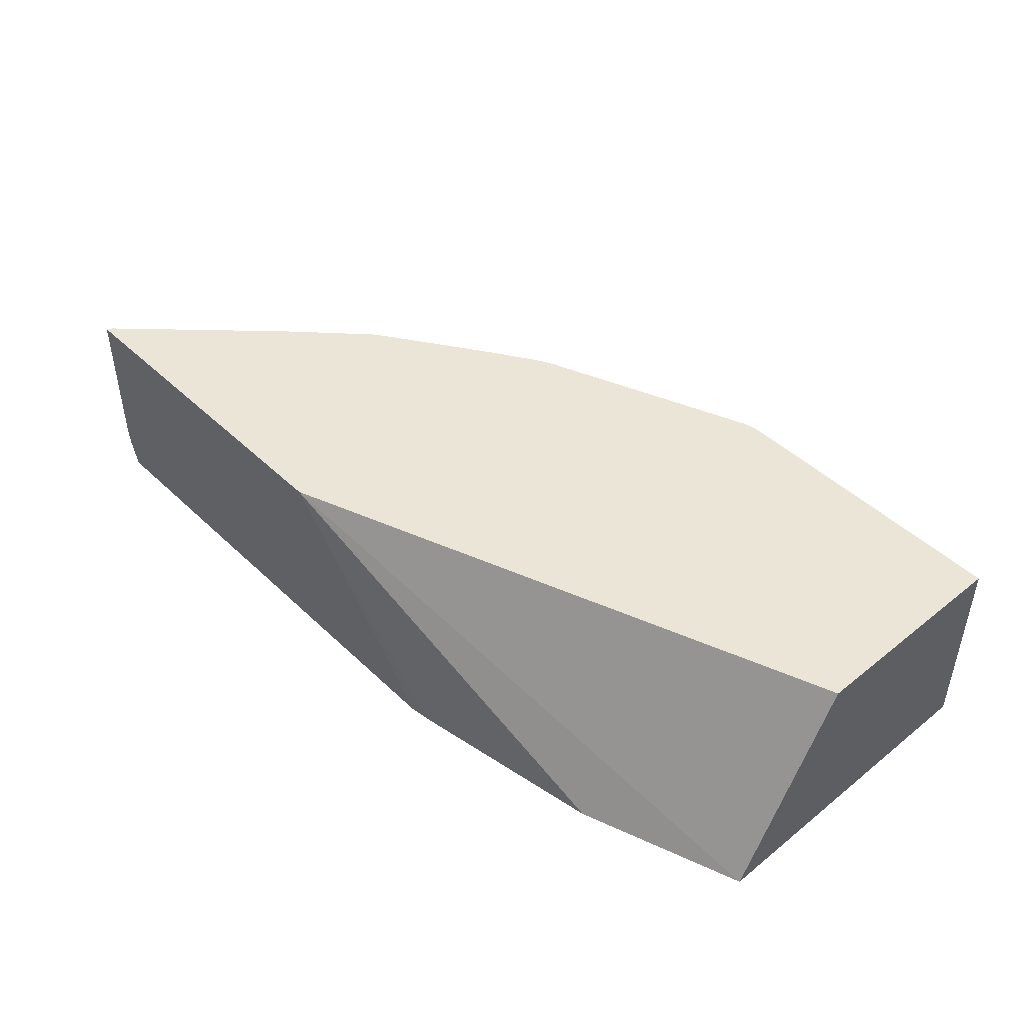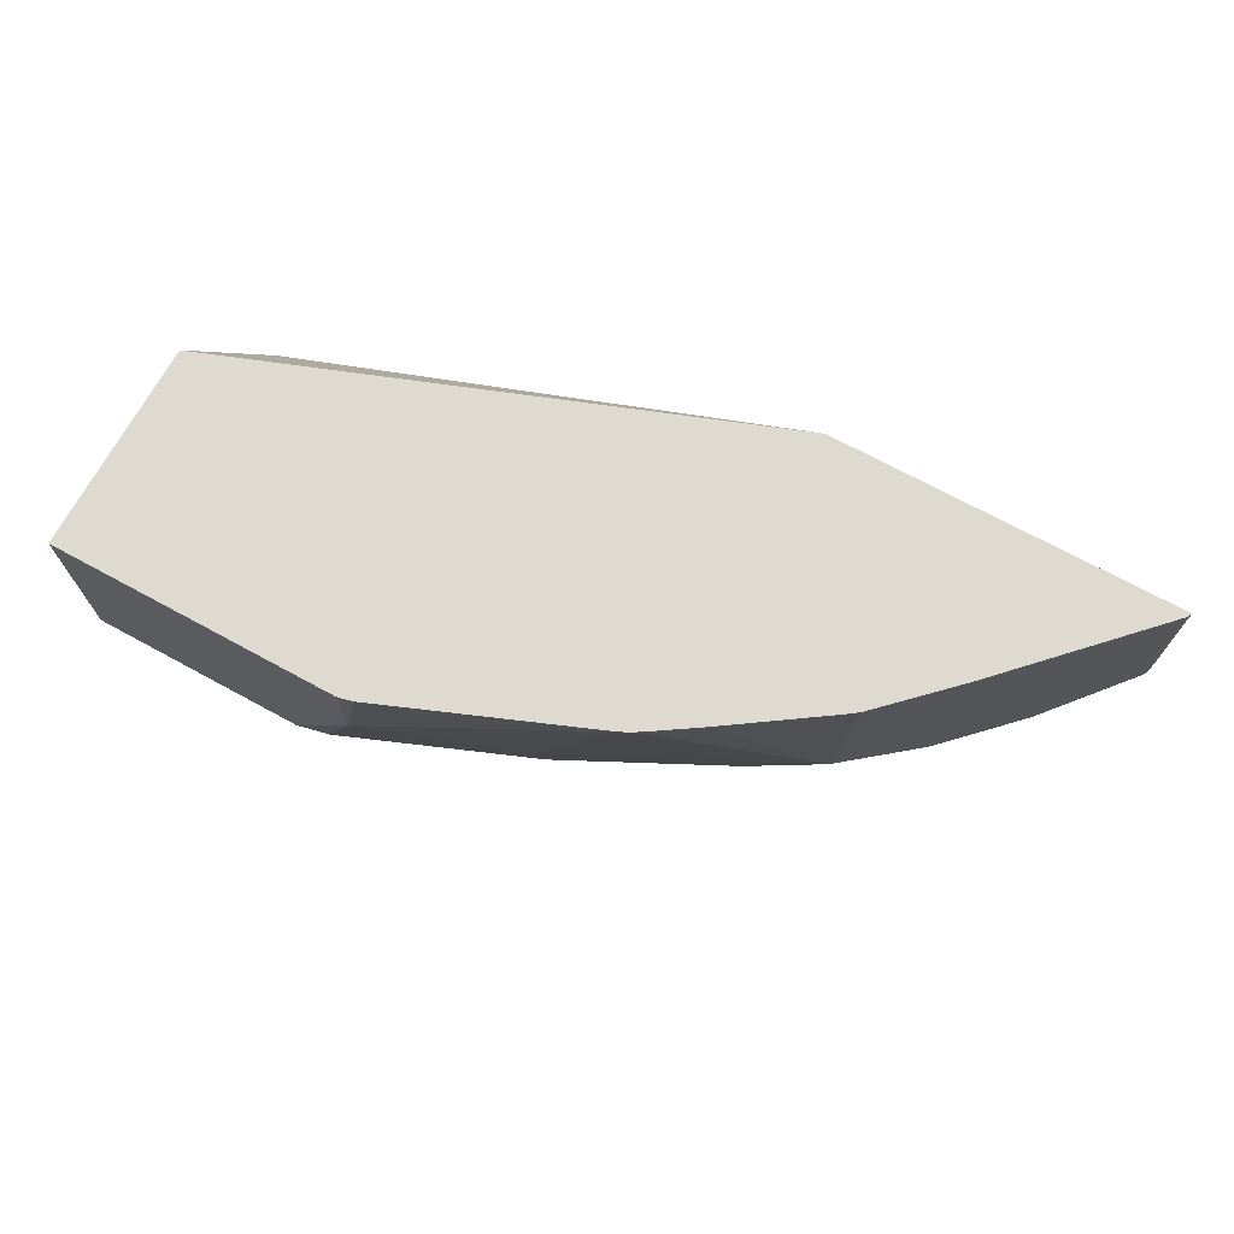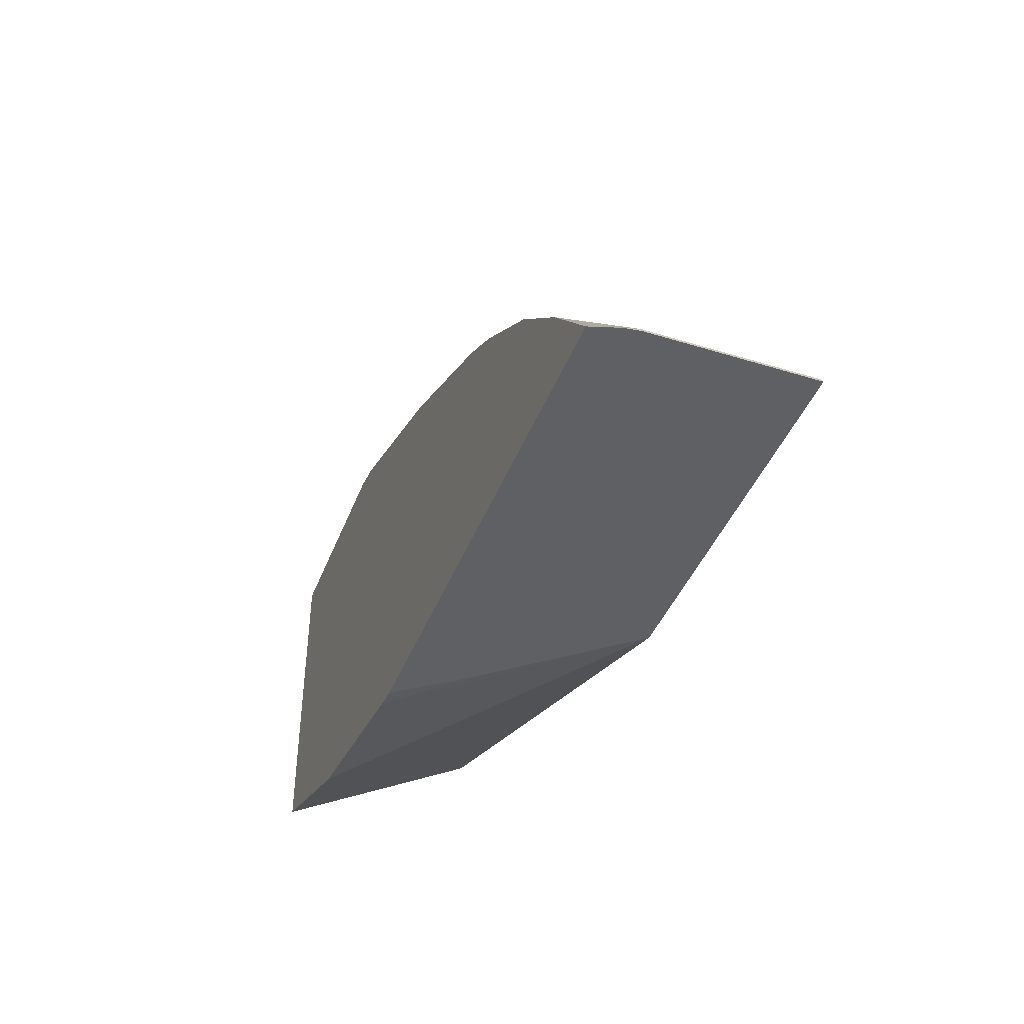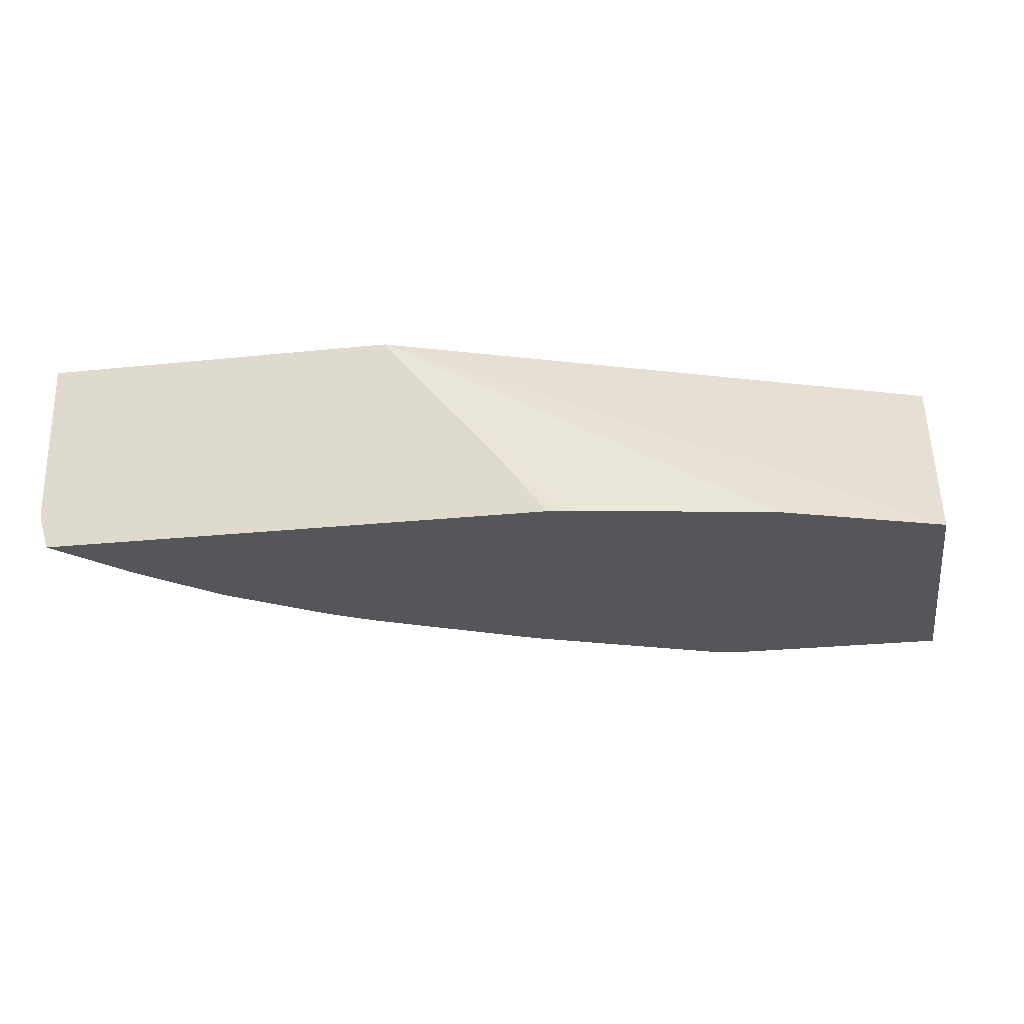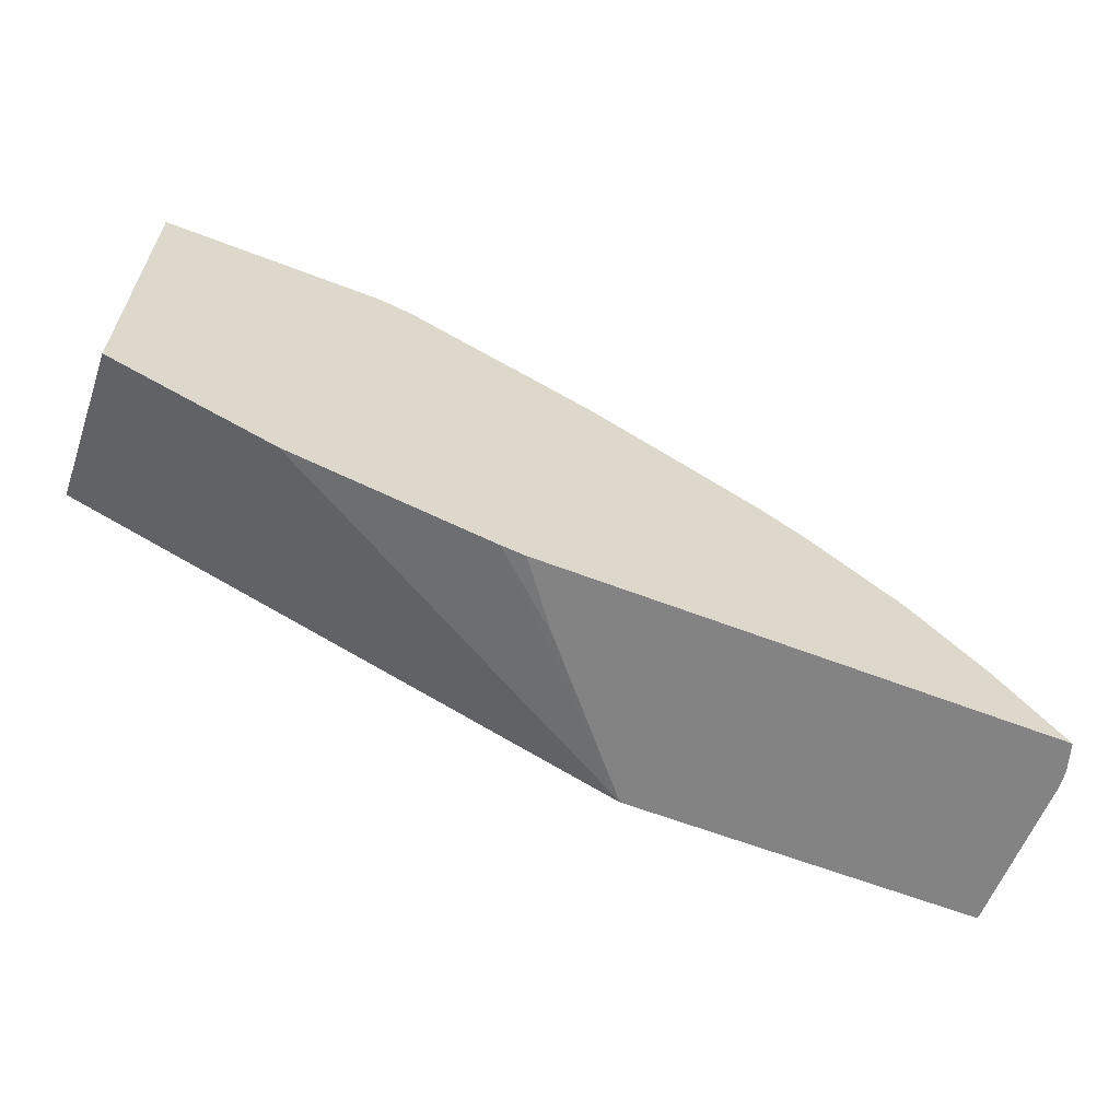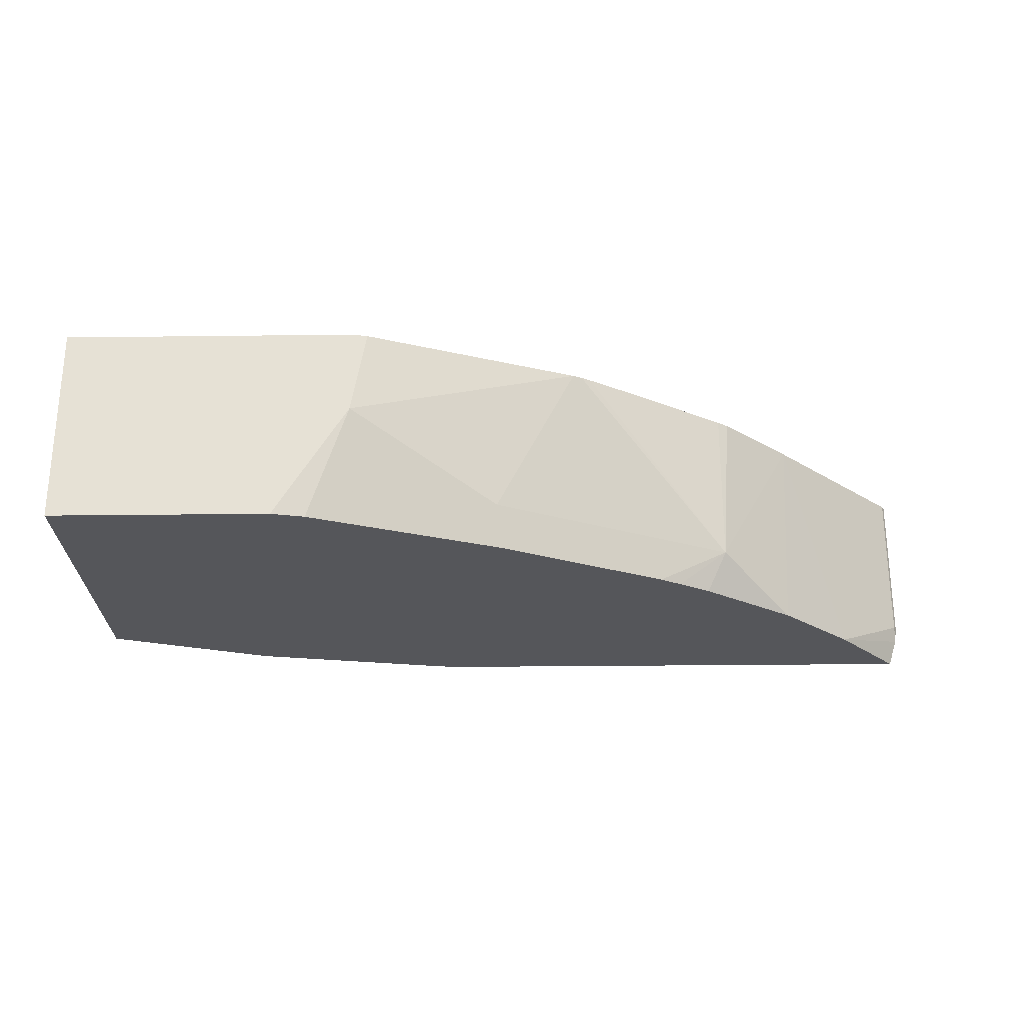
<metadata>
{"format":"obj","ext":"obj","renderer":"f3d","projection":"perspective","resolution":1024,"background":"white","views":[{"elev":45.6,"azim":-132.6,"up":"+Y"},{"elev":70.6,"azim":28.6,"up":"+Y"},{"elev":-42.1,"azim":69.7,"up":"+Z"},{"elev":-25.1,"azim":-170.3,"up":"+Y"},{"elev":-61.0,"azim":-21.5,"up":"+Z"},{"elev":-25.9,"azim":1.1,"up":"+Y"}]}
</metadata>
<code>
v 0.4116 -0.3268 0.3082
v 0.4104 -0.3268 0.3106
v 0.4116 -0.3994 0.3082
v 0.2498 -0.3268 0.3082
v 0.4104 -0.3994 0.3106
v 0.3479 -0.3268 0.3752
v 0.4107 -0.4065 0.3082
v 0.1953 -0.3906 0.3082
v 0.163 -0.4192 0.3096
v 0.0731 -0.4192 0.3263
v -0.0006236 -0.4192 0.3526
v -0.0006236 -0.3268 0.4019
v 0.3771 -0.4192 0.3439
v 0.3154 -0.3268 0.4069
v 0.3106 -0.3994 0.4104
v 0.3439 -0.4192 0.3772
v 0.4067 -0.4192 0.3082
v 0.1736 -0.4192 0.3082
v -0.0006236 -0.4192 0.4992
v -0.0006236 -0.3268 0.4992
v 0.3106 -0.3268 0.4104
v 0.3015 -0.4192 0.4088
v 0.2648 -0.3268 0.4415
v 0.2446 -0.3268 0.4546
v 0.2404 -0.3268 0.4571
v 0.2363 -0.3268 0.4591
v 0.1997 -0.3994 0.4659
v 0.2022 -0.4192 0.4609
v 0.2687 -0.4192 0.4277
v 0.2776 -0.4192 0.4232
v 0.2871 -0.4192 0.4176
v 0.09986 -0.4192 0.4992
v 0.1332 -0.3268 0.4992
v 0.1399 -0.3268 0.4977
v 0.1332 -0.3661 0.4992
v 0.1149 -0.4192 0.4958
f 15 21 23
f 15 22 16
f 14 21 15
f 11 20 12
f 11 19 20
f 9 11 10
f 9 19 11
f 9 28 36
f 9 36 32
f 9 29 28
f 9 30 29
f 9 31 30
f 15 23 24
f 9 22 31
f 9 32 19
f 15 24 25
f 19 33 20
f 15 26 27
f 9 16 22
f 33 35 34
f 32 36 35
f 28 35 36
f 27 35 28
f 26 35 27
f 15 25 26
f 26 34 35
f 19 32 35
f 15 31 22
f 15 30 31
f 15 29 30
f 15 28 29
f 15 27 28
f 19 35 33
f 9 13 16
f 1 25 24
f 9 18 17
f 9 17 13
f 1 2 5
f 1 5 3
f 1 3 7
f 1 17 18
f 1 18 8
f 1 8 4
f 1 4 12
f 1 12 20
f 1 20 33
f 1 33 34
f 1 34 26
f 1 26 25
f 1 24 23
f 1 23 21
f 1 7 17
f 1 14 6
f 1 21 14
f 7 13 17
f 6 16 13
f 6 14 15
f 5 6 13
f 5 13 7
f 4 11 12
f 6 15 16
f 4 9 10
f 1 6 2
f 4 10 11
f 2 6 5
f 8 18 9
f 3 5 7
f 4 8 9

</code>
